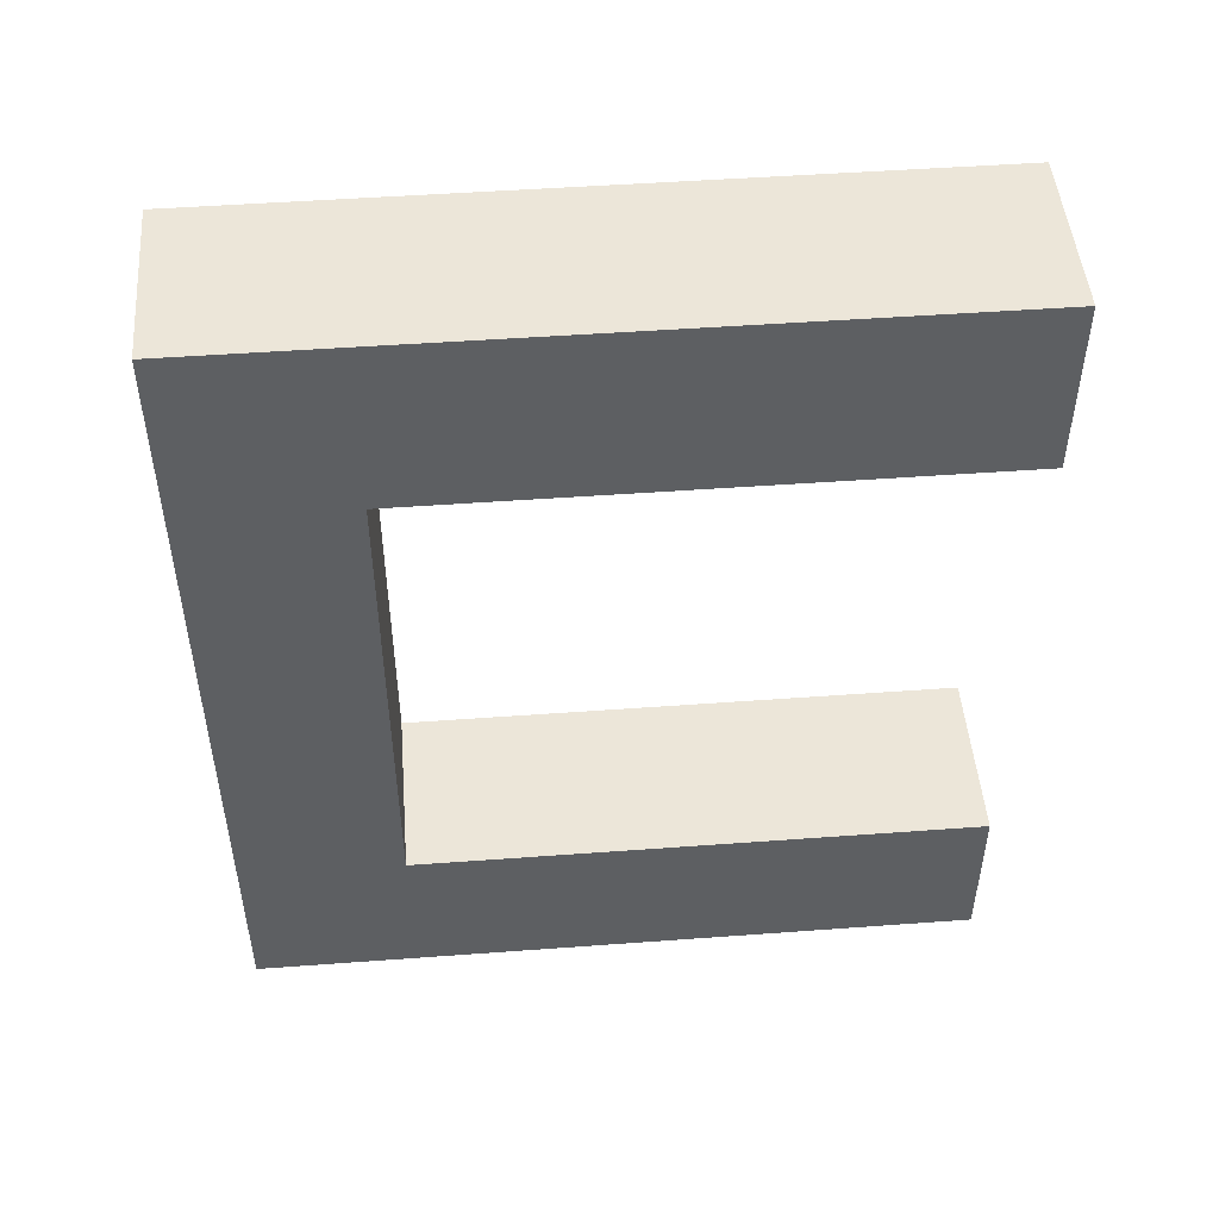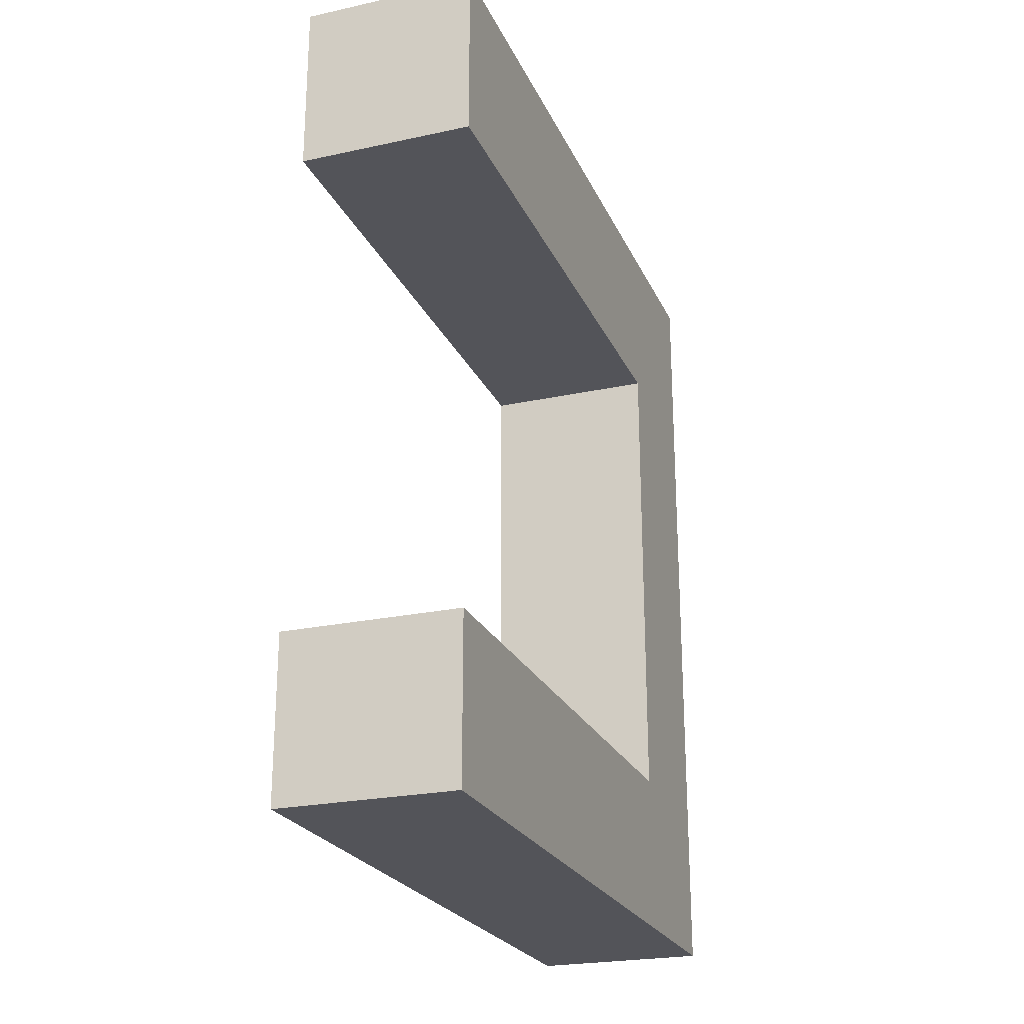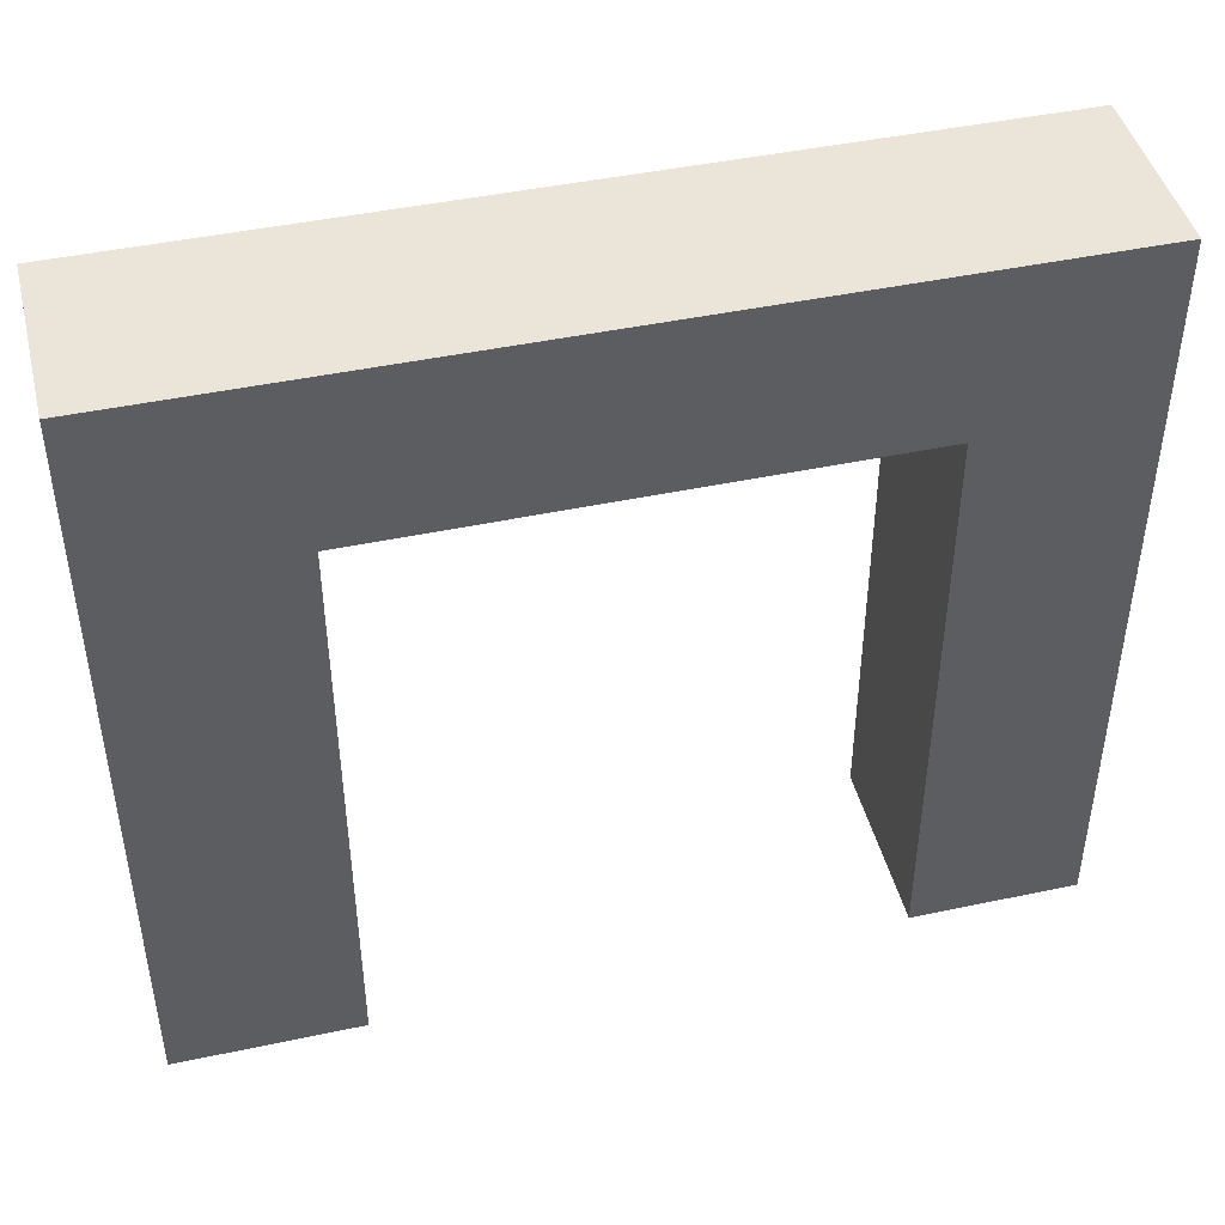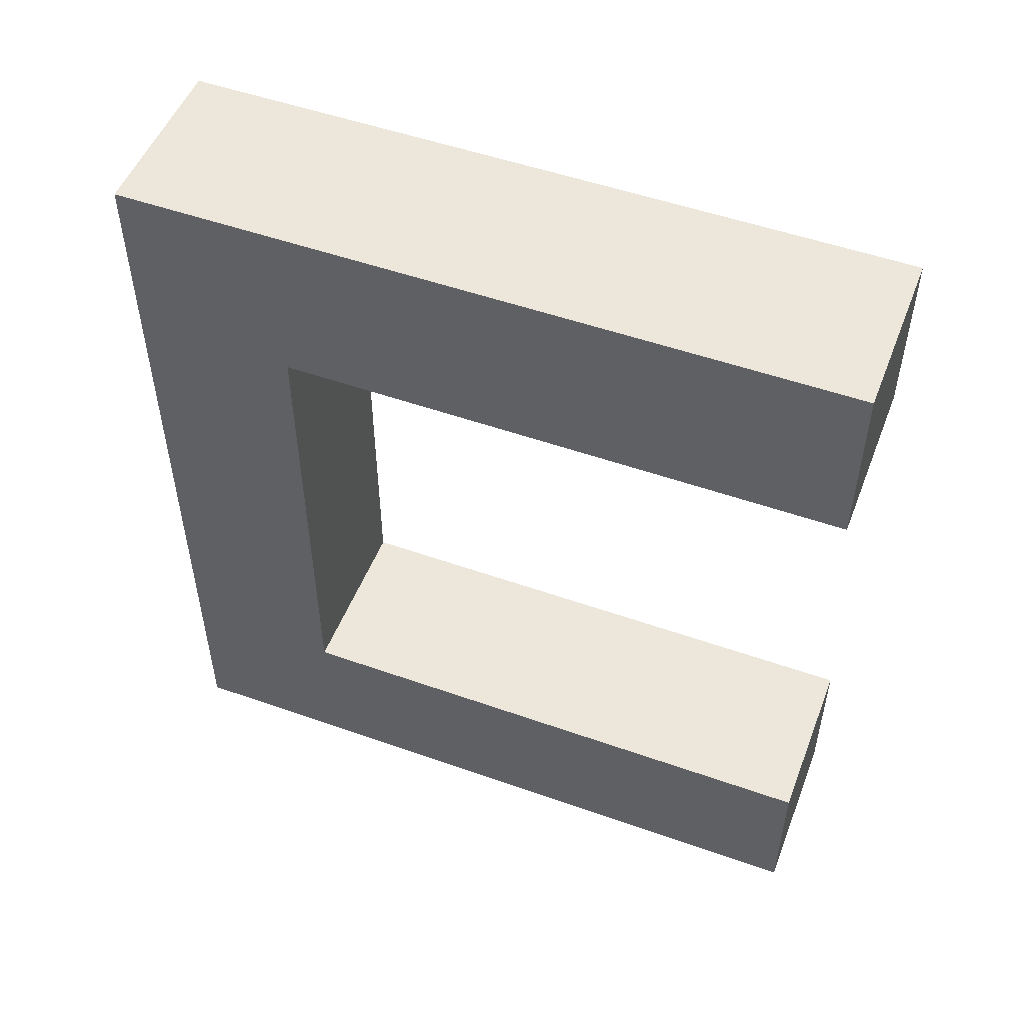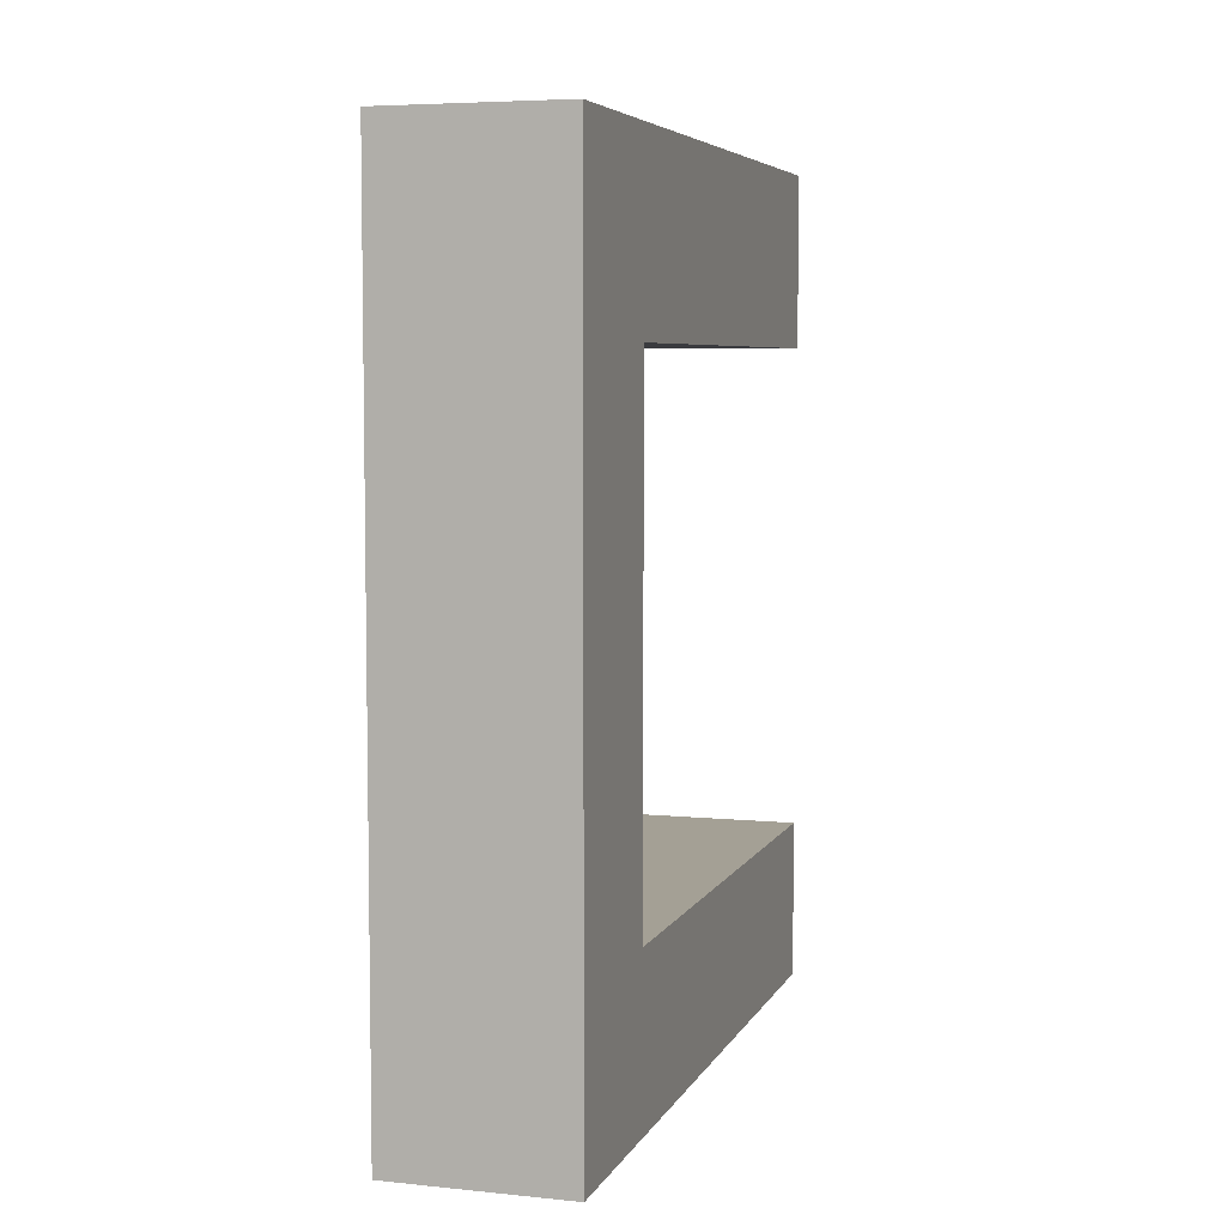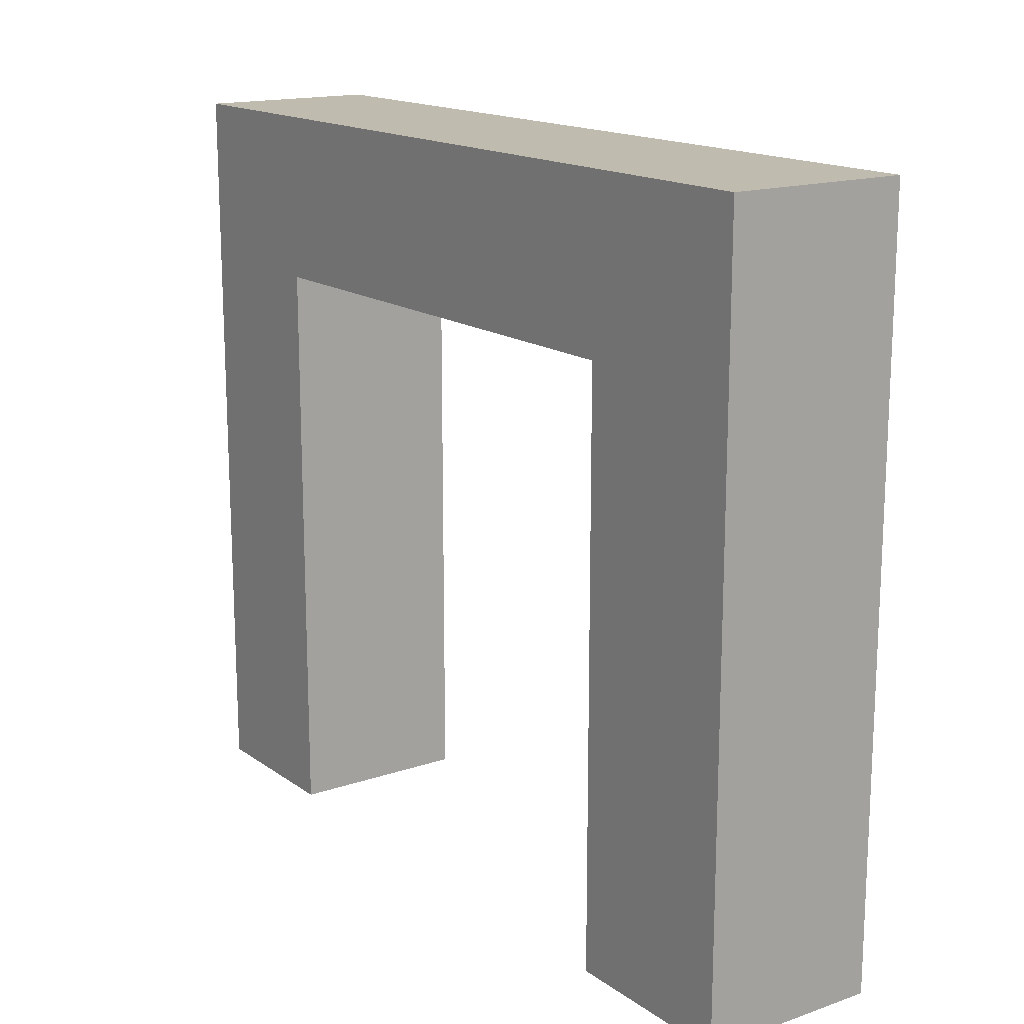
<metadata>
{"format":"obj","ext":"obj","renderer":"f3d","projection":"perspective","resolution":1024,"background":"white","views":[{"elev":48.7,"azim":-94.7,"up":"+Z"},{"elev":-23.8,"azim":19.9,"up":"+Z"},{"elev":44.7,"azim":76.1,"up":"+Y"},{"elev":51.5,"azim":-69.0,"up":"+Z"},{"elev":5.8,"azim":-163.1,"up":"+Z"},{"elev":16.0,"azim":-35.3,"up":"+Y"}]}
</metadata>
<code>
o Cube
v 0.5556 4.622 1.46
v 0.5556 0 1.46
v 0.5556 4.622 2.571
v 0.5556 0 2.571
v -0.5556 4.622 1.46
v -0.5556 0 1.46
v -0.5556 4.622 2.571
v -0.5556 0 2.571
v 0.5556 3.6 1.46
v -0.5556 3.6 2.571
v 0.5556 3.6 2.571
v -0.5556 3.6 1.46
v -0.5556 4.622 -2.702
v 0.5556 4.622 -2.702
v 0.5556 3.6 -2.702
v -0.5556 3.6 -2.702
v -0.5556 3.6 -1.677
v 0.5556 3.6 -1.677
v 0.5556 4.622 -1.677
v -0.5556 4.622 -1.677
v -0.5556 0 -2.702
v 0.5556 0 -2.702
v -0.5556 0 -1.677
v 0.5556 0 -1.677
f 1 5 7 3
f 11 3 7 10
f 10 7 5 12
f 6 2 4 8
f 9 1 3 11
f 17 16 21 23
f 6 12 9 2
f 2 9 11 4
f 8 10 12 6
f 4 11 10 8
f 16 13 14 15
f 19 18 15 14
f 20 19 14 13
f 17 20 13 16
f 12 5 20 17
f 5 1 19 20
f 1 9 18 19
f 9 12 17 18
f 24 23 21 22
f 18 17 23 24
f 15 18 24 22
f 16 15 22 21

</code>
